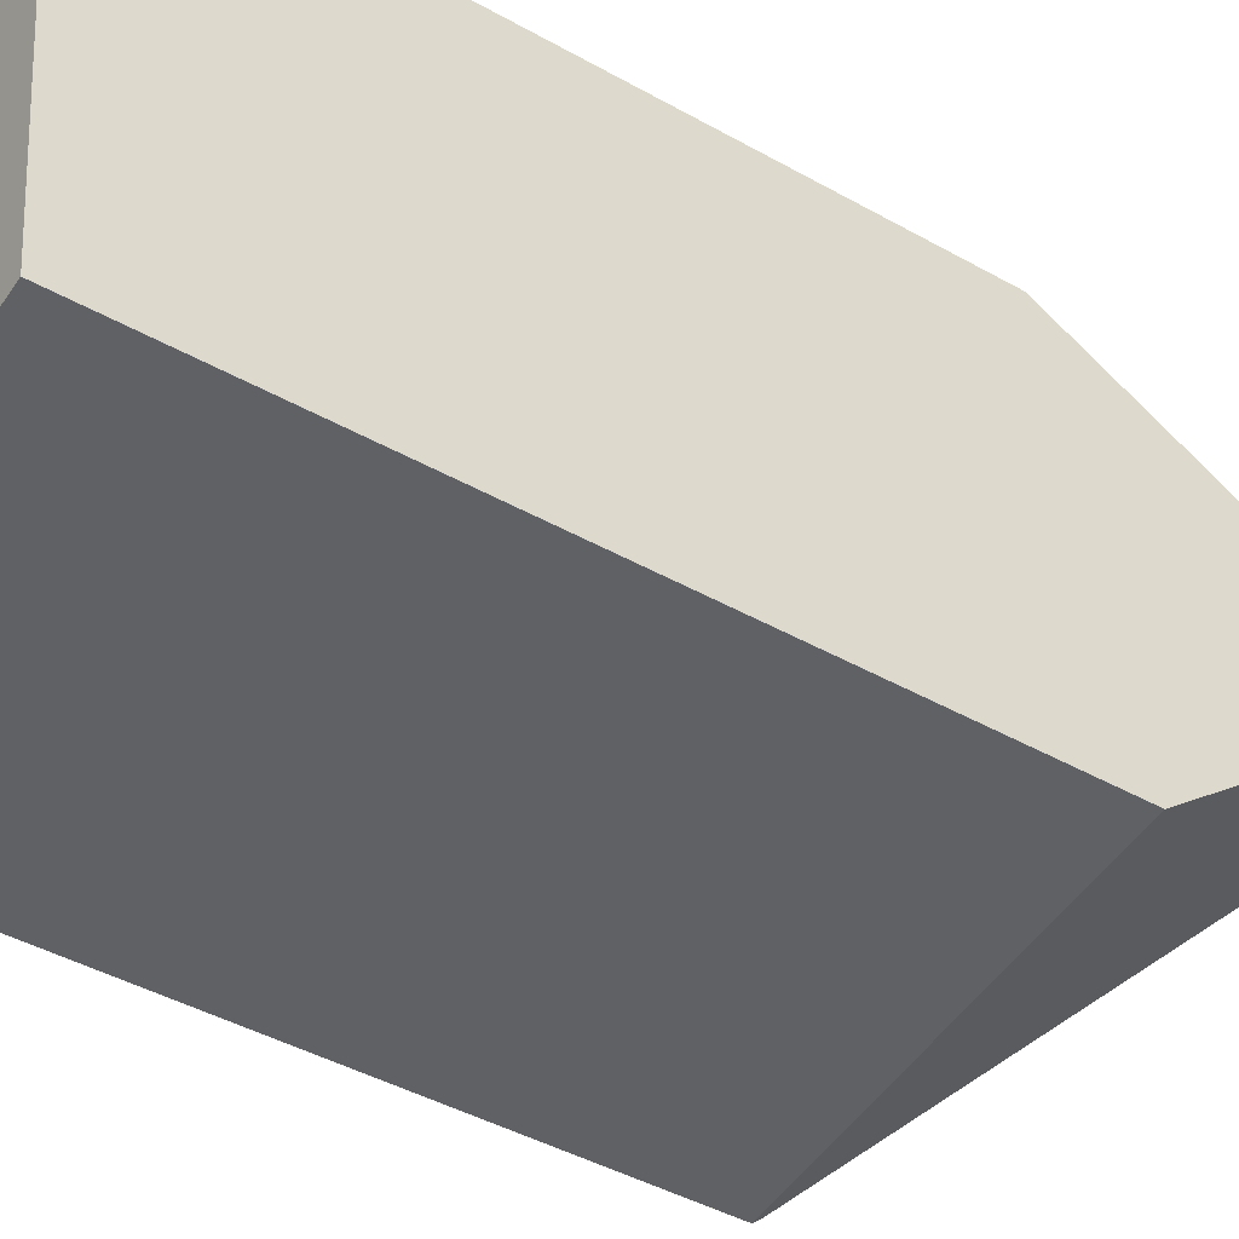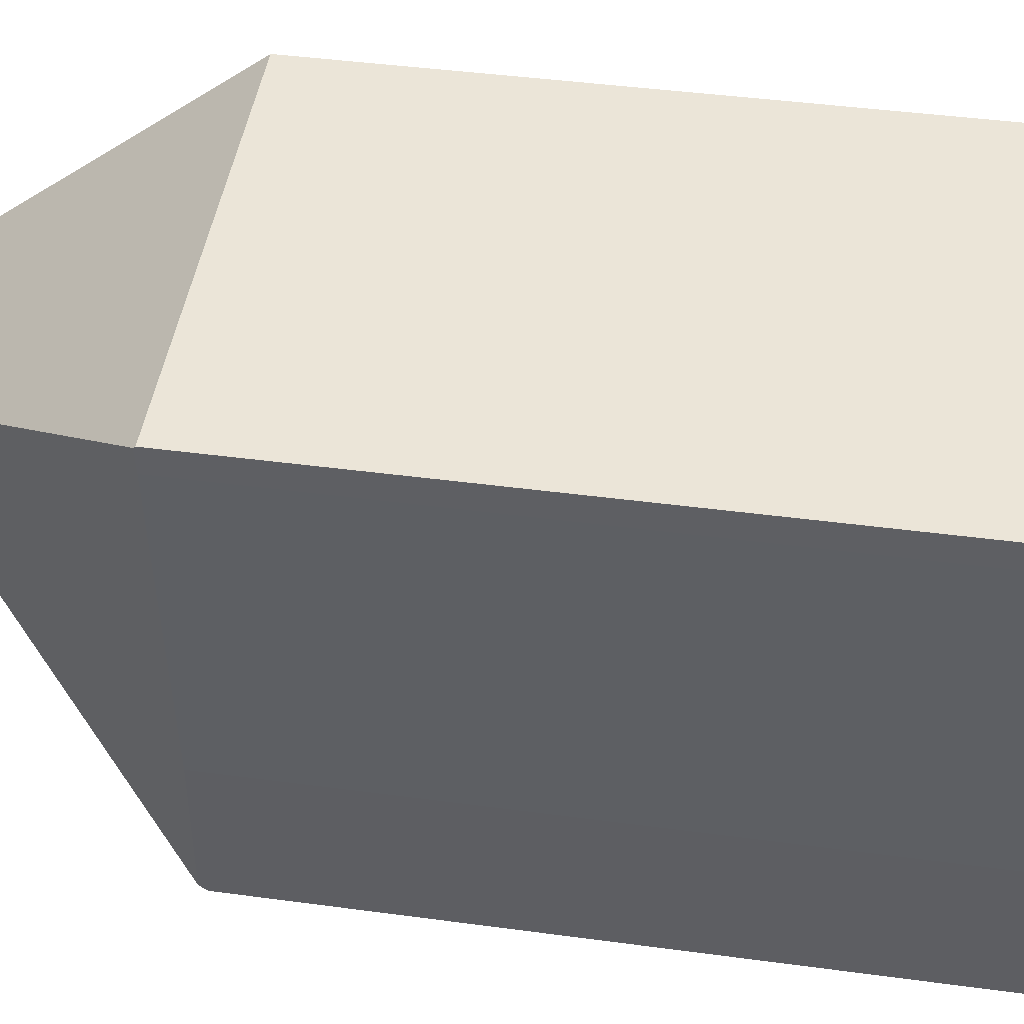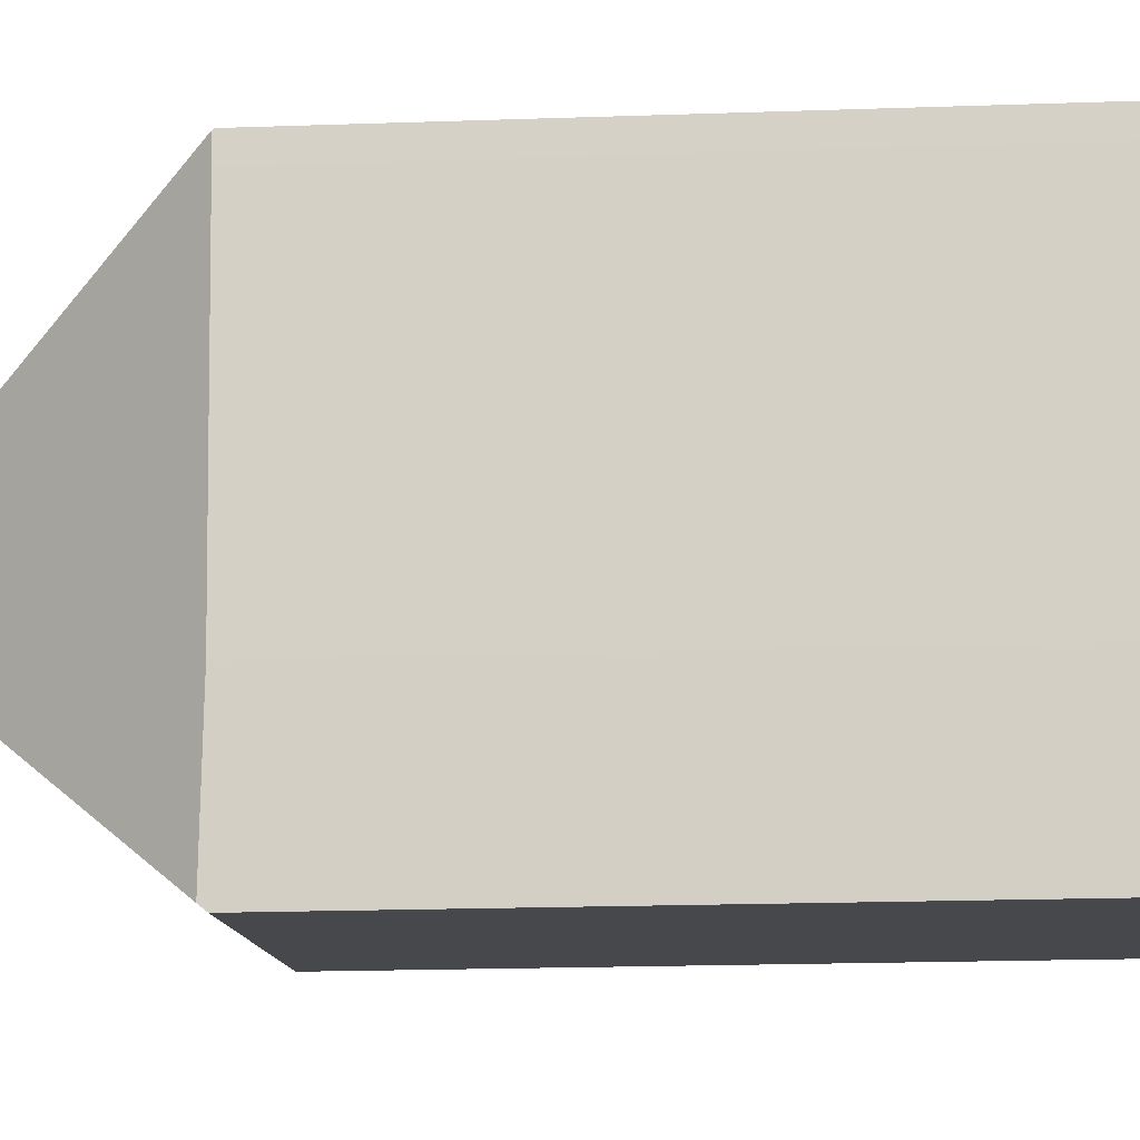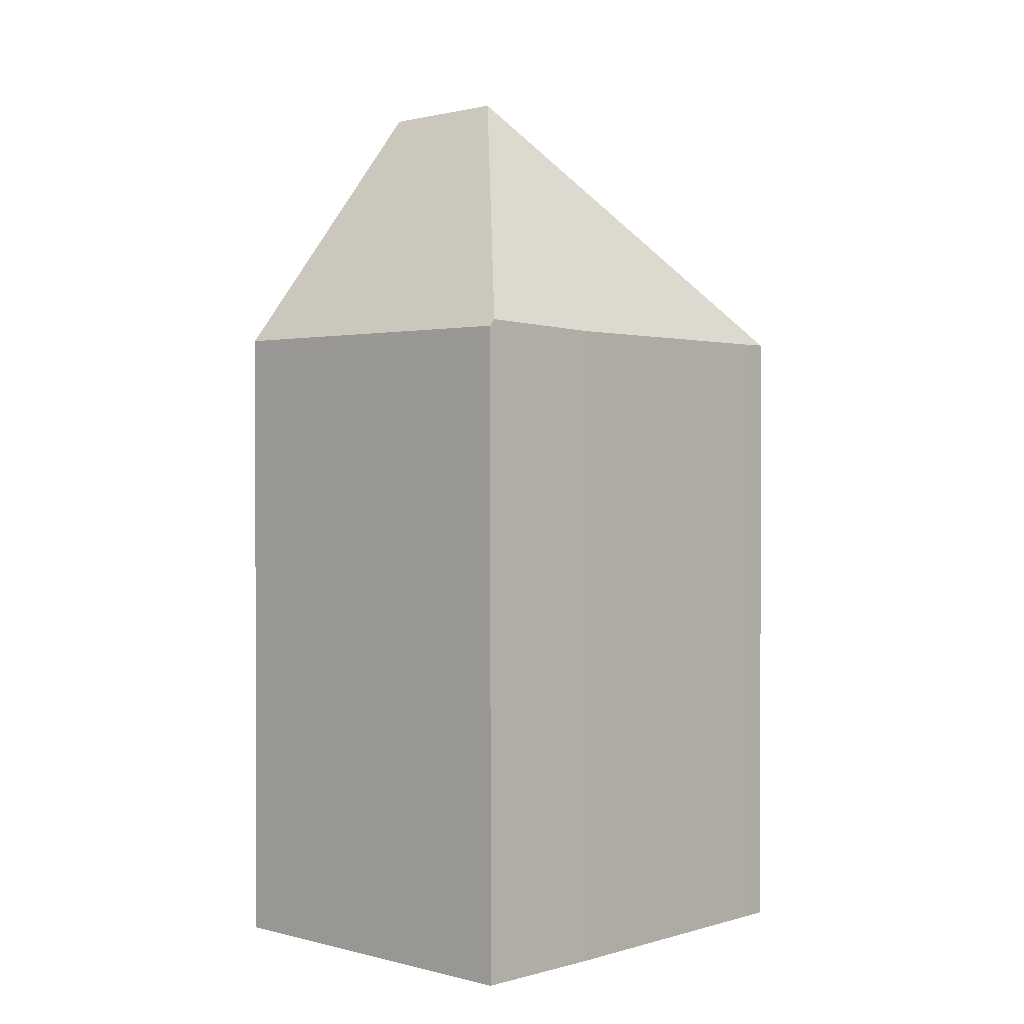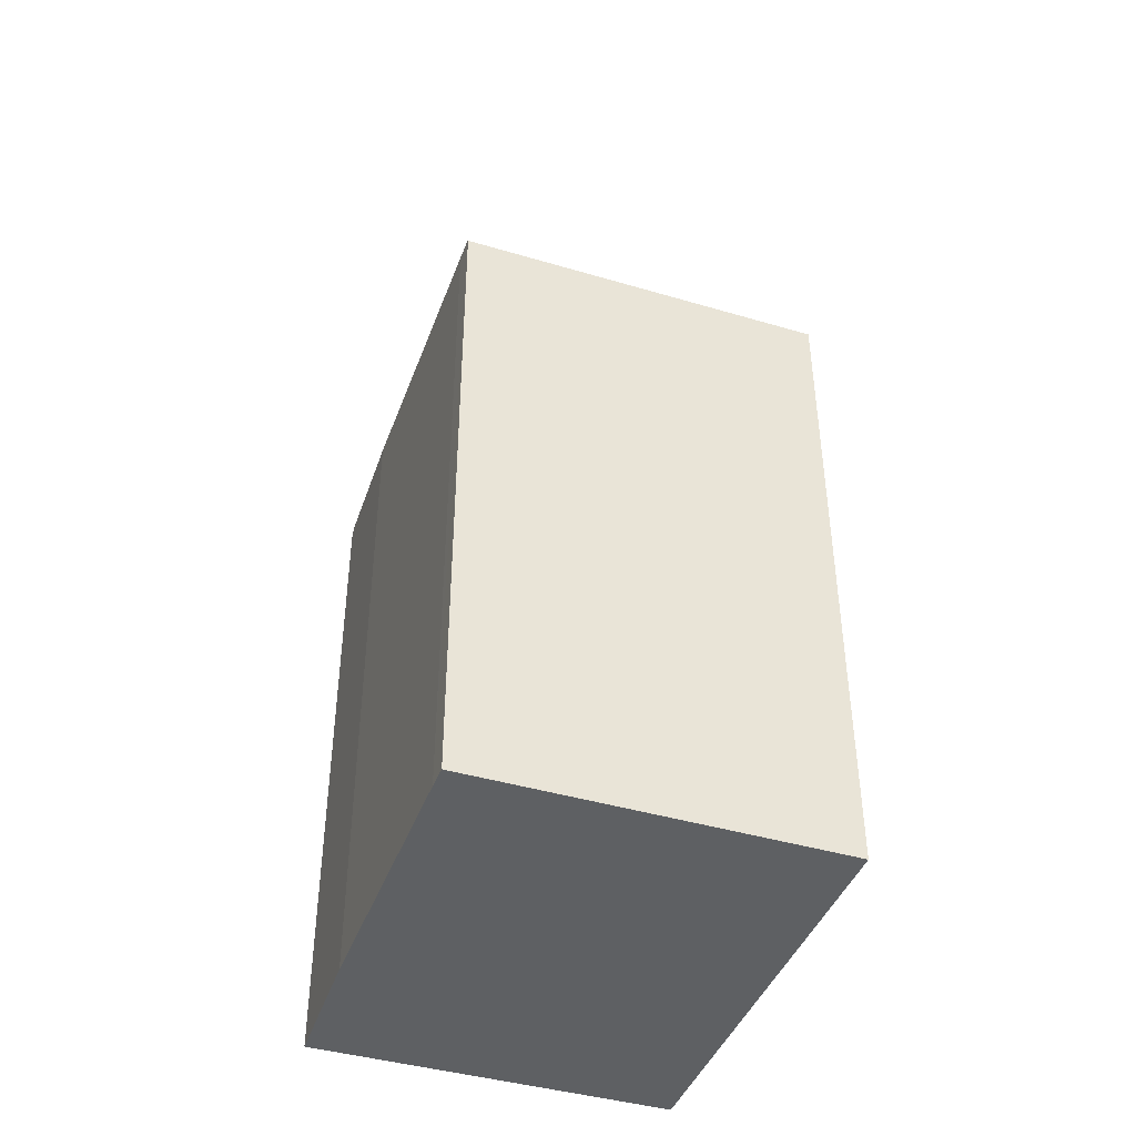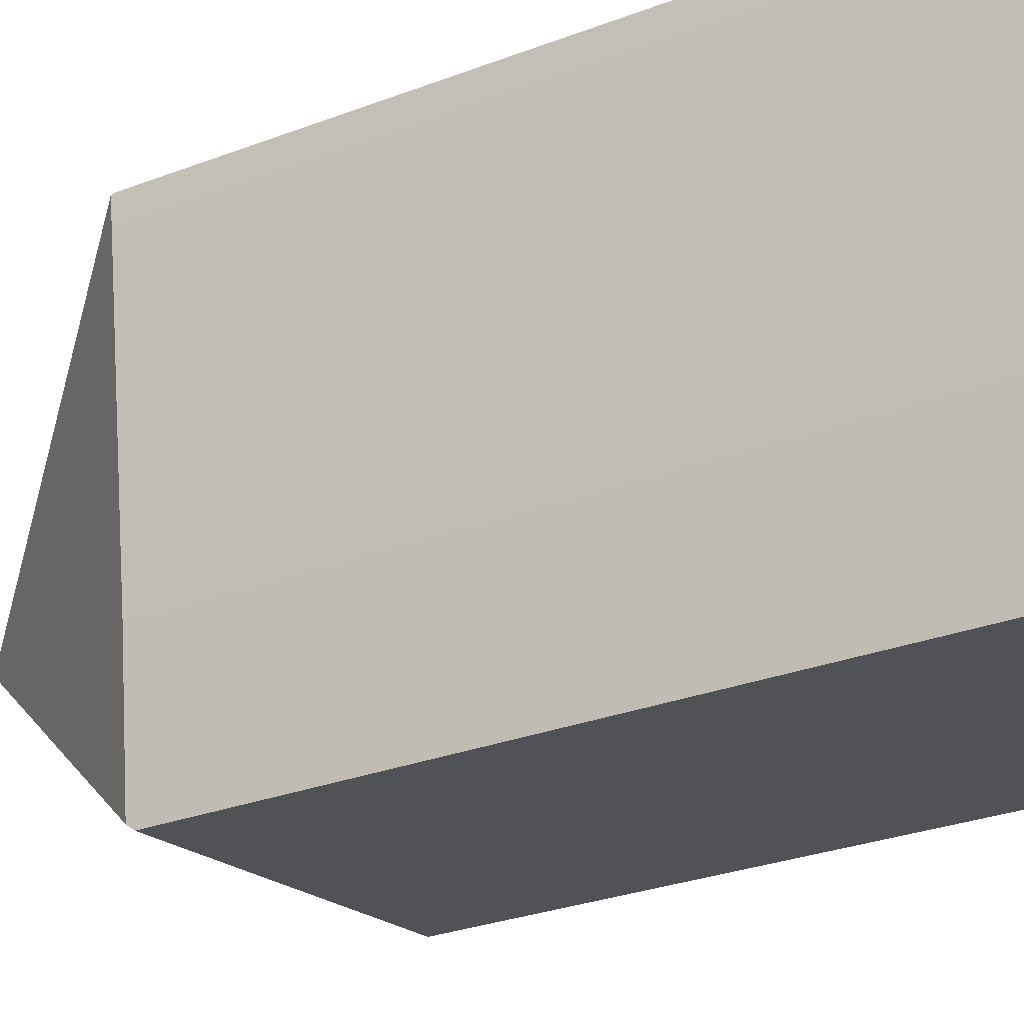
<metadata>
{"format":"obj","ext":"obj","renderer":"f3d","projection":"perspective","resolution":1024,"background":"white","views":[{"elev":-42.3,"azim":55.8,"up":"+Z"},{"elev":39.2,"azim":-80.2,"up":"+Z"},{"elev":-19.8,"azim":-86.3,"up":"+Z"},{"elev":1.0,"azim":-145.1,"up":"+Y"},{"elev":-42.6,"azim":-27.6,"up":"+Y"},{"elev":-29.0,"azim":-60.4,"up":"+Z"}]}
</metadata>
<code>
v  6.018 22.21 -4.541
v  8.706 15.63 1.242
v  9.466 22.21 -4.049
v  0.004 15.67 -0.033
v  0.475 15.63 0.068
v  0 15.63 9.573e-16
v  1.581 15.77 -10.46
v  6.52 15.64 -9.86
v  1.603 15.61 -10.59
v  10.22 15.67 -9.311
v  1.038 15.66 -7.297
v  0.071 15.66 -0.555
v  0.071 3.398e-17 -0.555
v  0.004 2.021e-18 -0.033
v  0 0 0
v  1.038 4.468e-16 -7.297
v  1.603 6.484e-16 -10.59
v  1.581 6.405e-16 -10.46
v  8.706 -7.605e-17 1.242
v  0.475 -4.164e-18 0.068
v  10.22 5.701e-16 -9.311
v  9.466 2.479e-16 -4.049
v  6.52 6.038e-16 -9.86
g defaultobject
f 1 2 3
f 2 1 4
f 2 4 5
f 5 4 6
f 7 8 9
f 8 7 1
f 8 1 10
f 10 1 3
f 11 1 7
f 1 11 12
f 1 12 4
f 12 6 4
f 6 12 13
f 6 13 14
f 6 14 15
f 9 11 7
f 11 9 16
f 16 9 17
f 16 17 18
f 11 13 12
f 13 11 16
f 15 5 6
f 5 15 2
f 2 15 19
f 19 15 20
f 2 10 3
f 10 2 19
f 10 19 21
f 21 19 22
f 21 8 10
f 8 21 9
f 9 21 17
f 17 21 23
f 22 23 21
f 23 22 17
f 17 22 18
f 18 22 16
f 16 22 19
f 16 19 13
f 13 19 20
f 13 20 14
f 14 20 15

</code>
